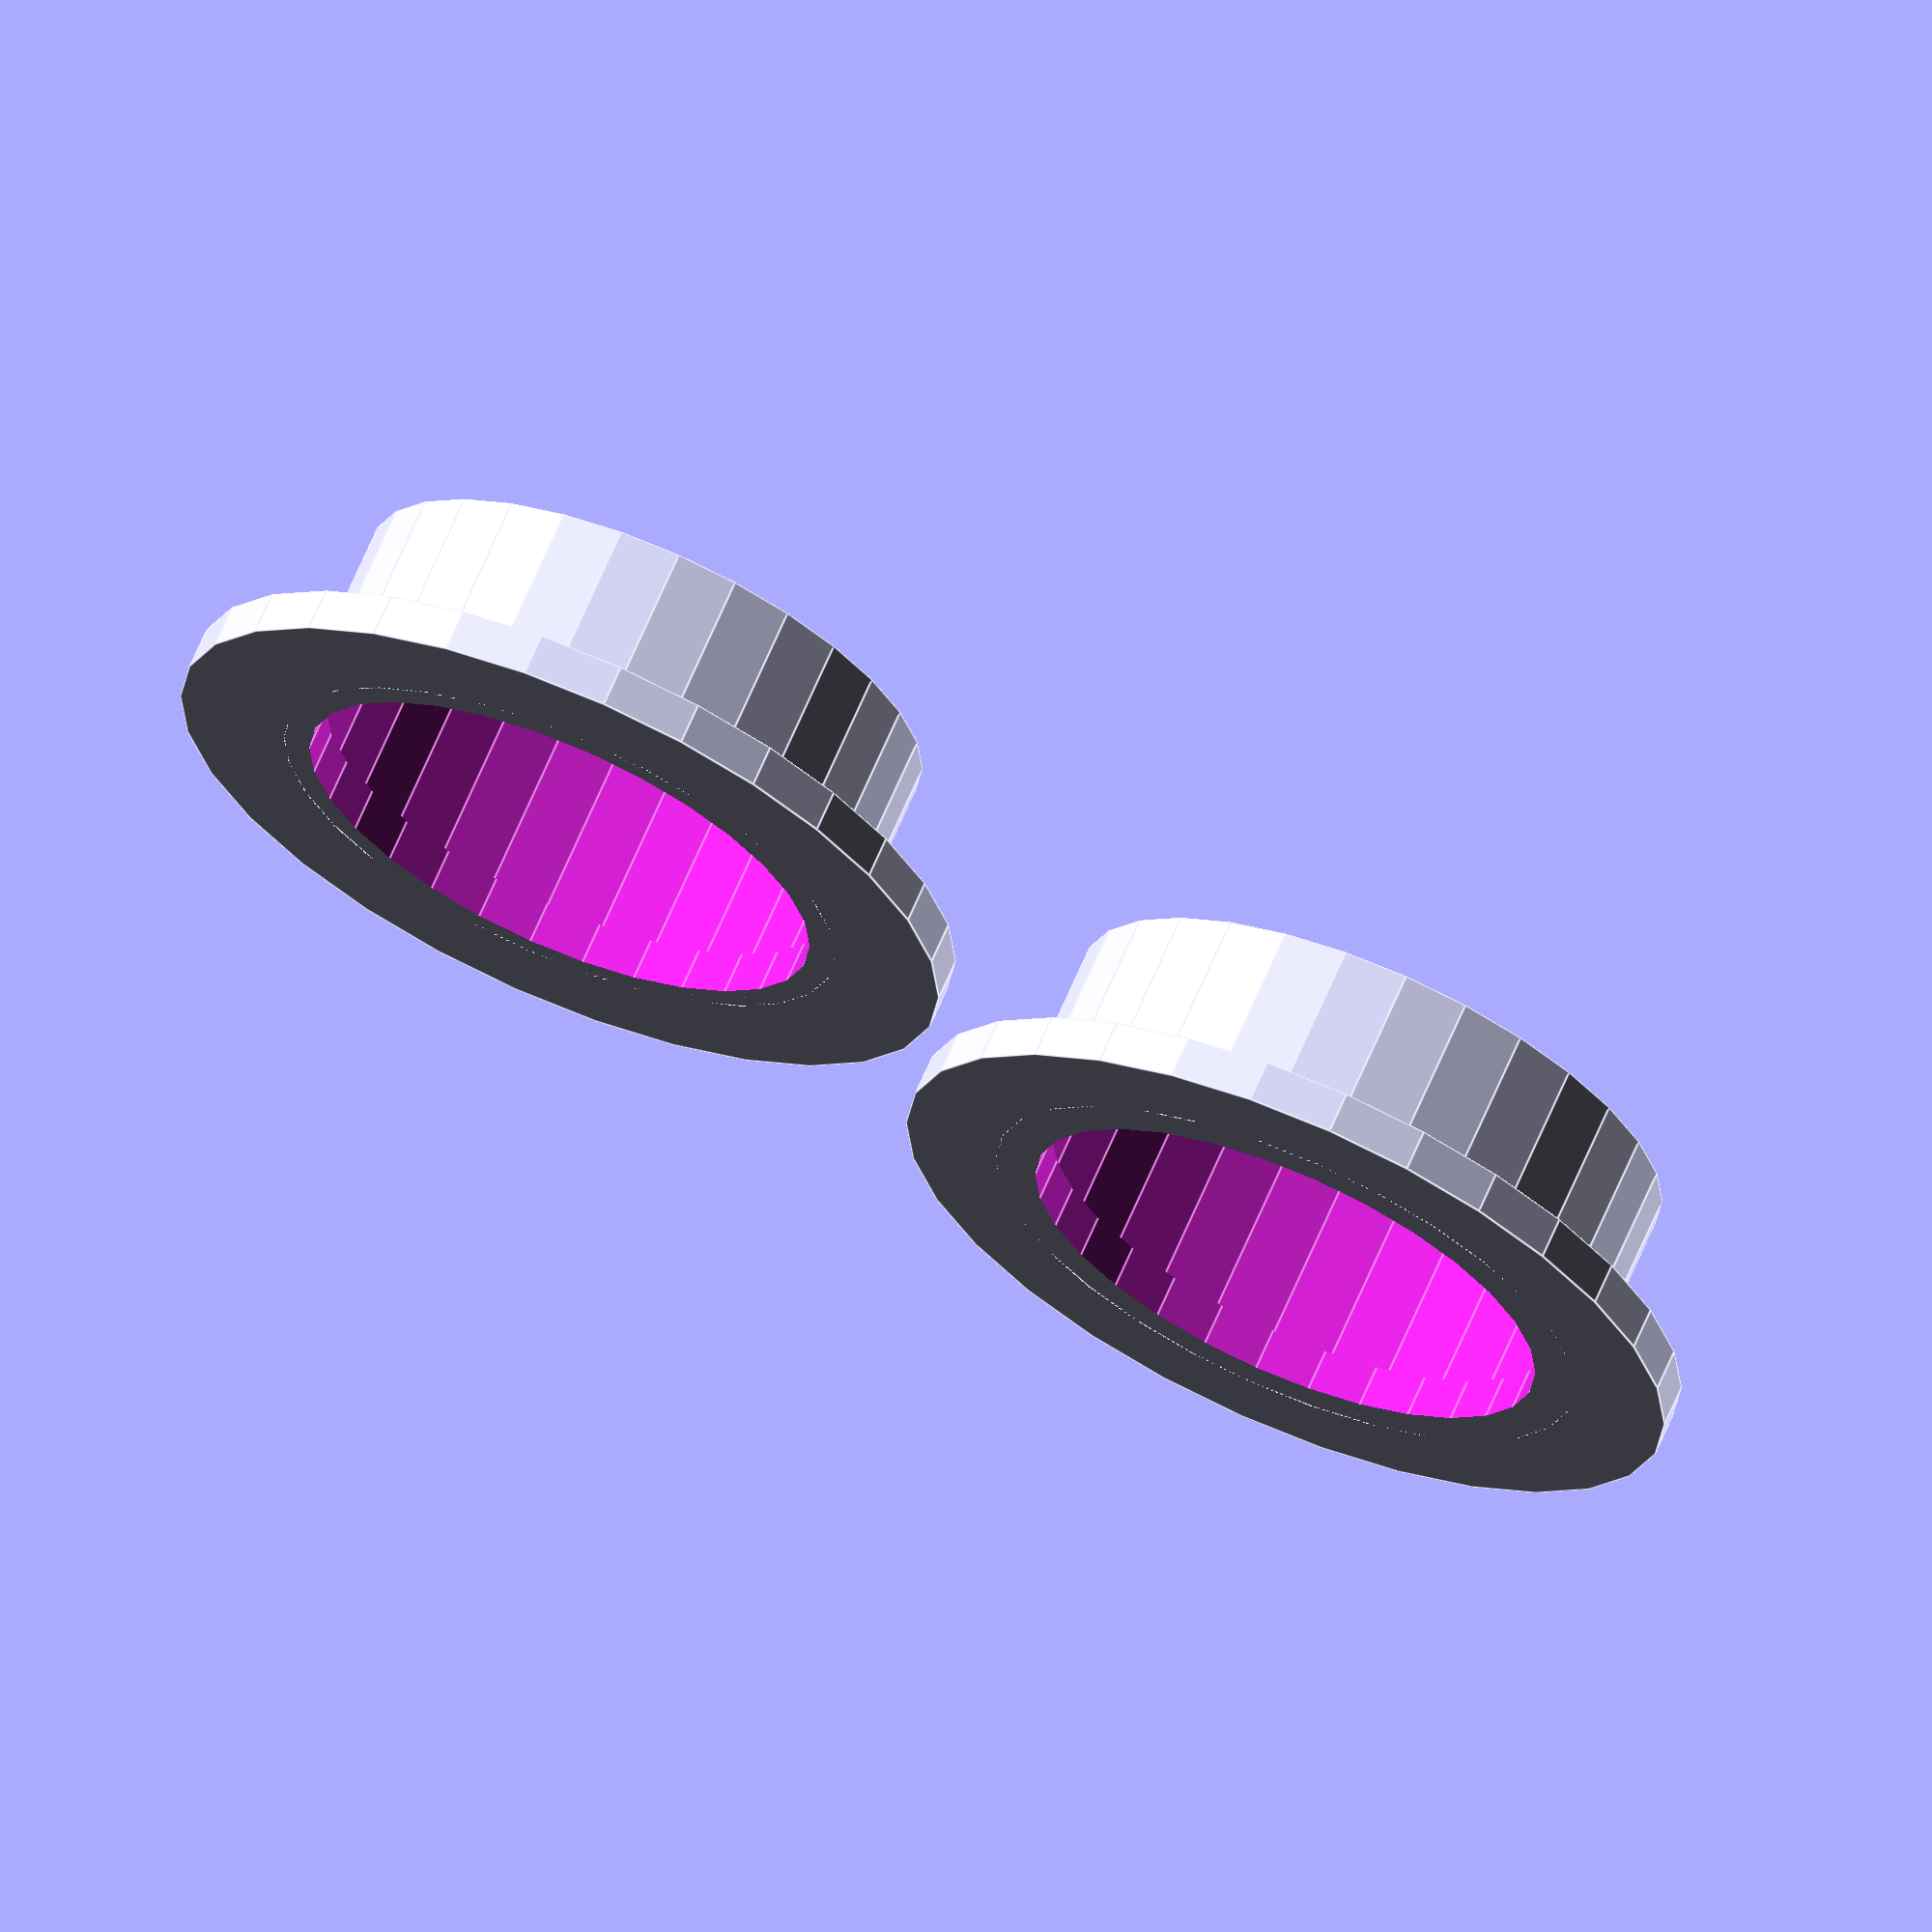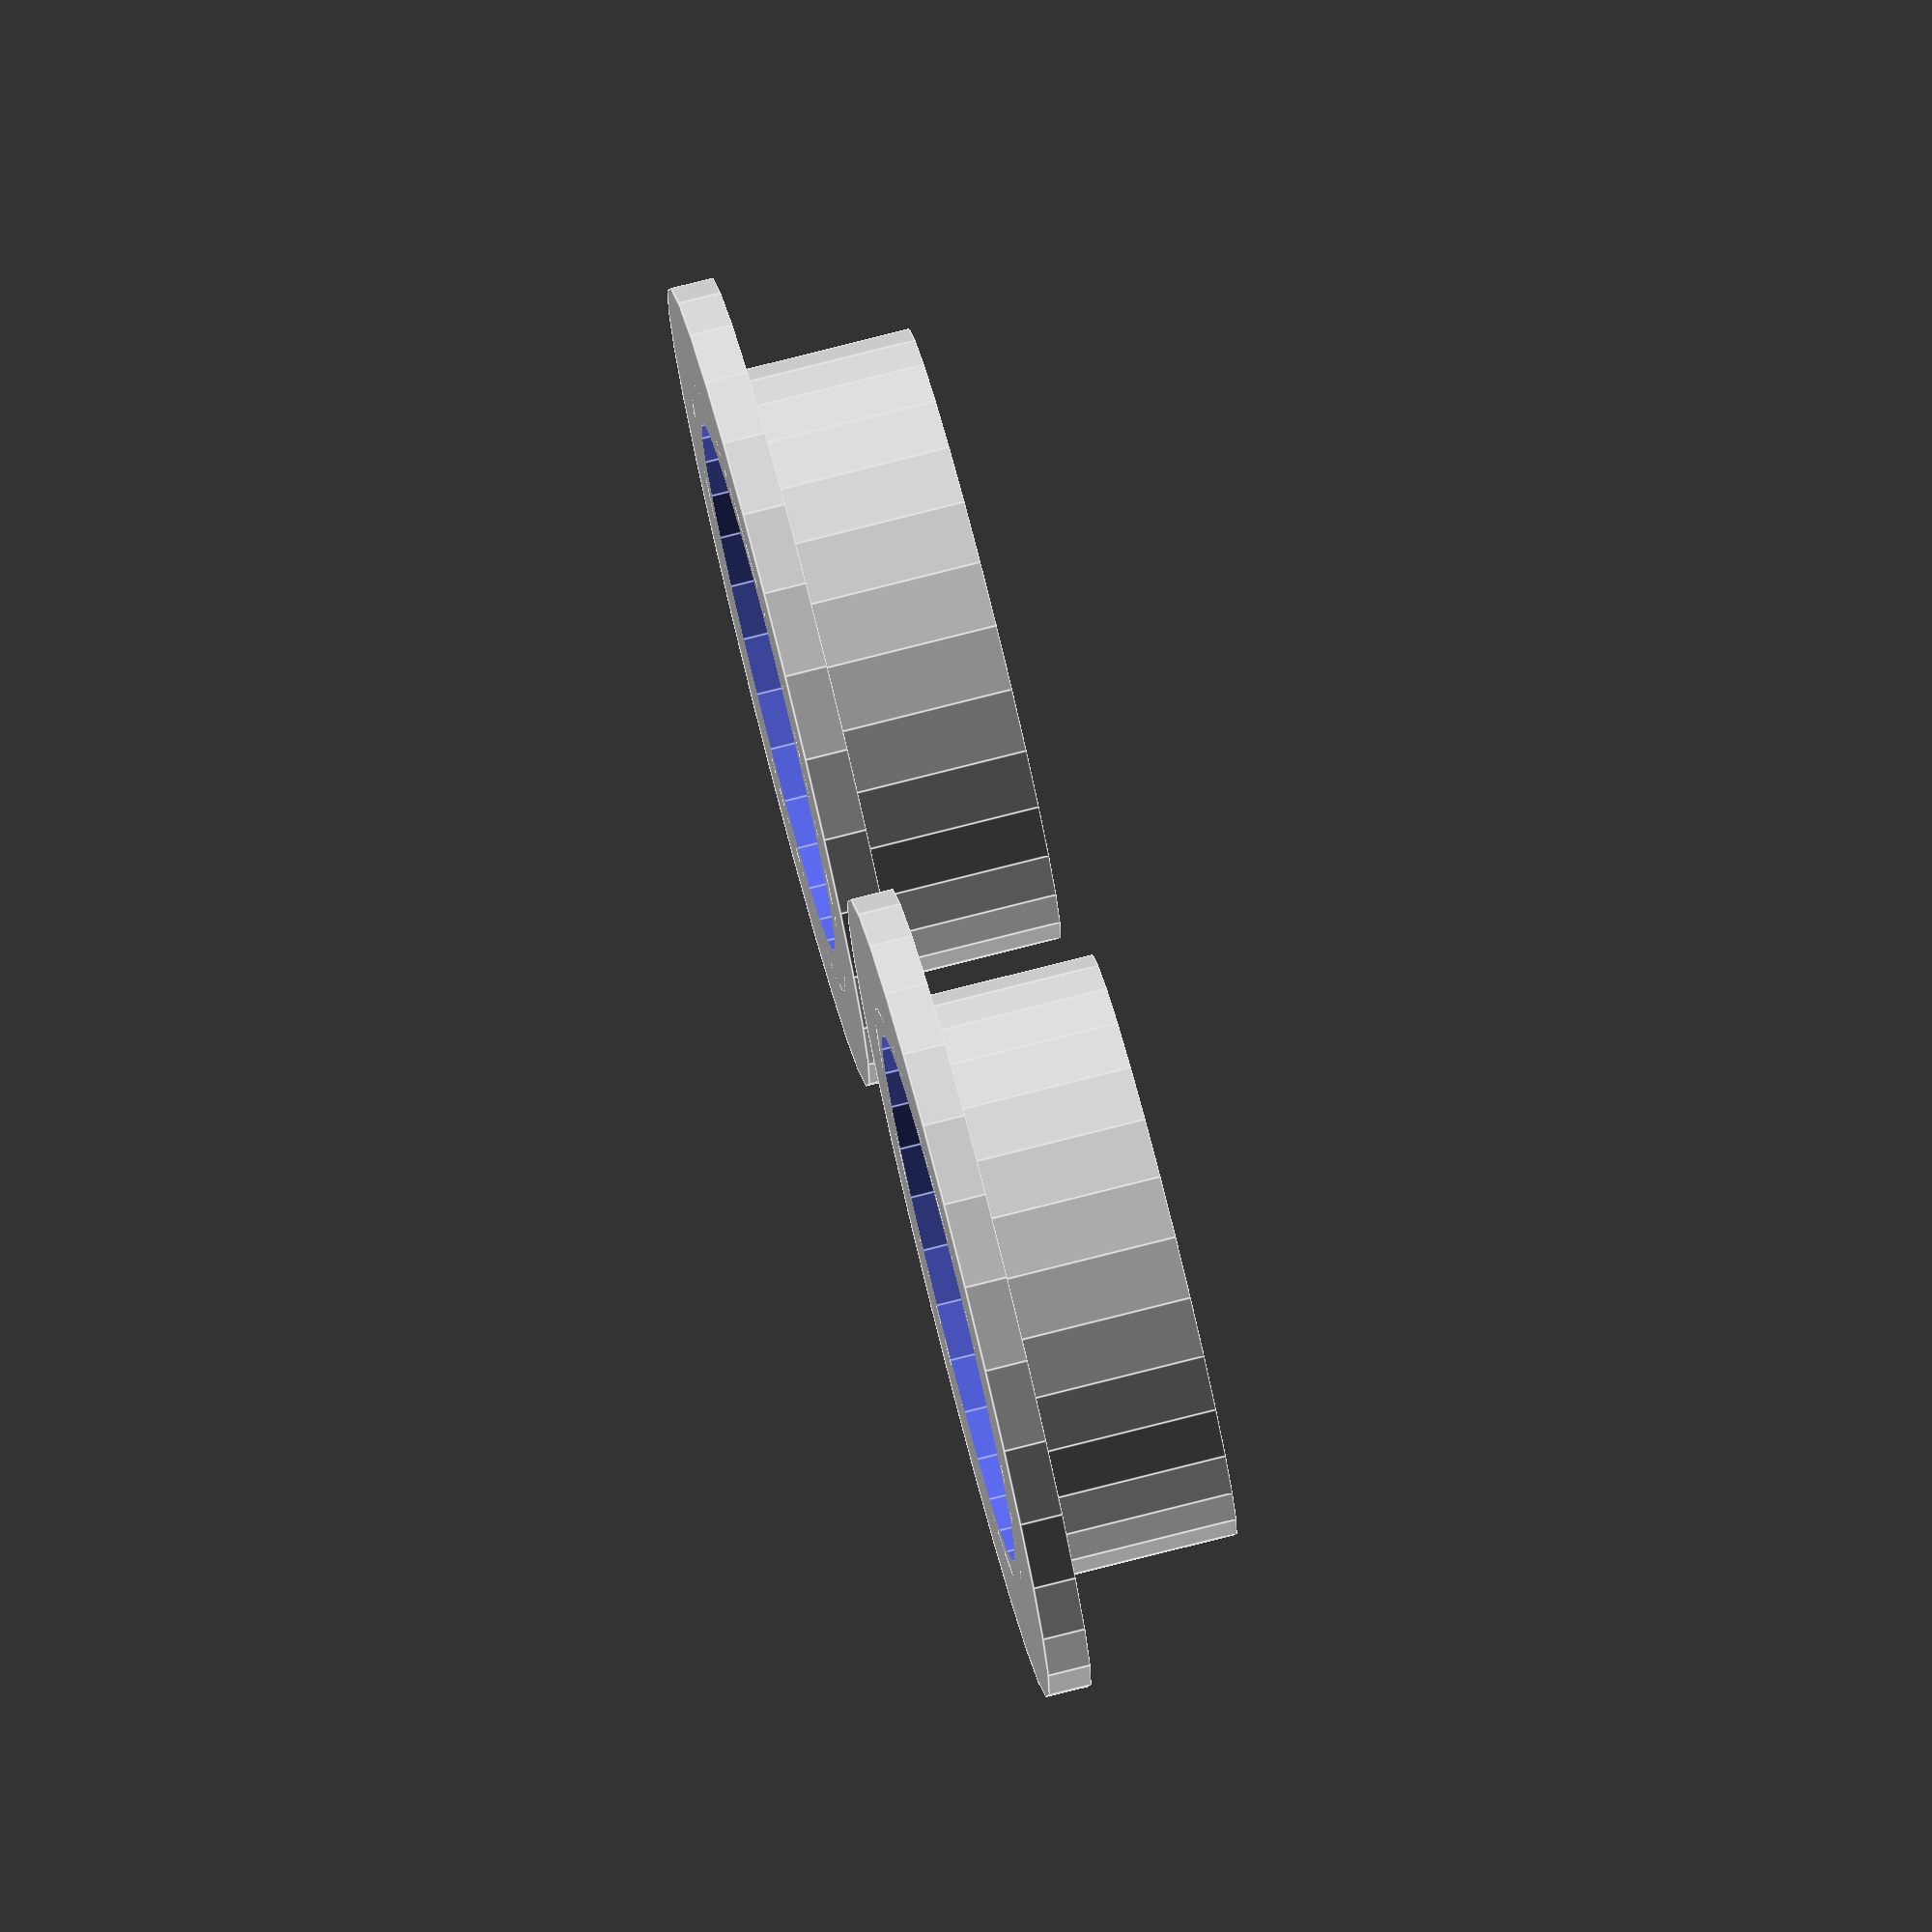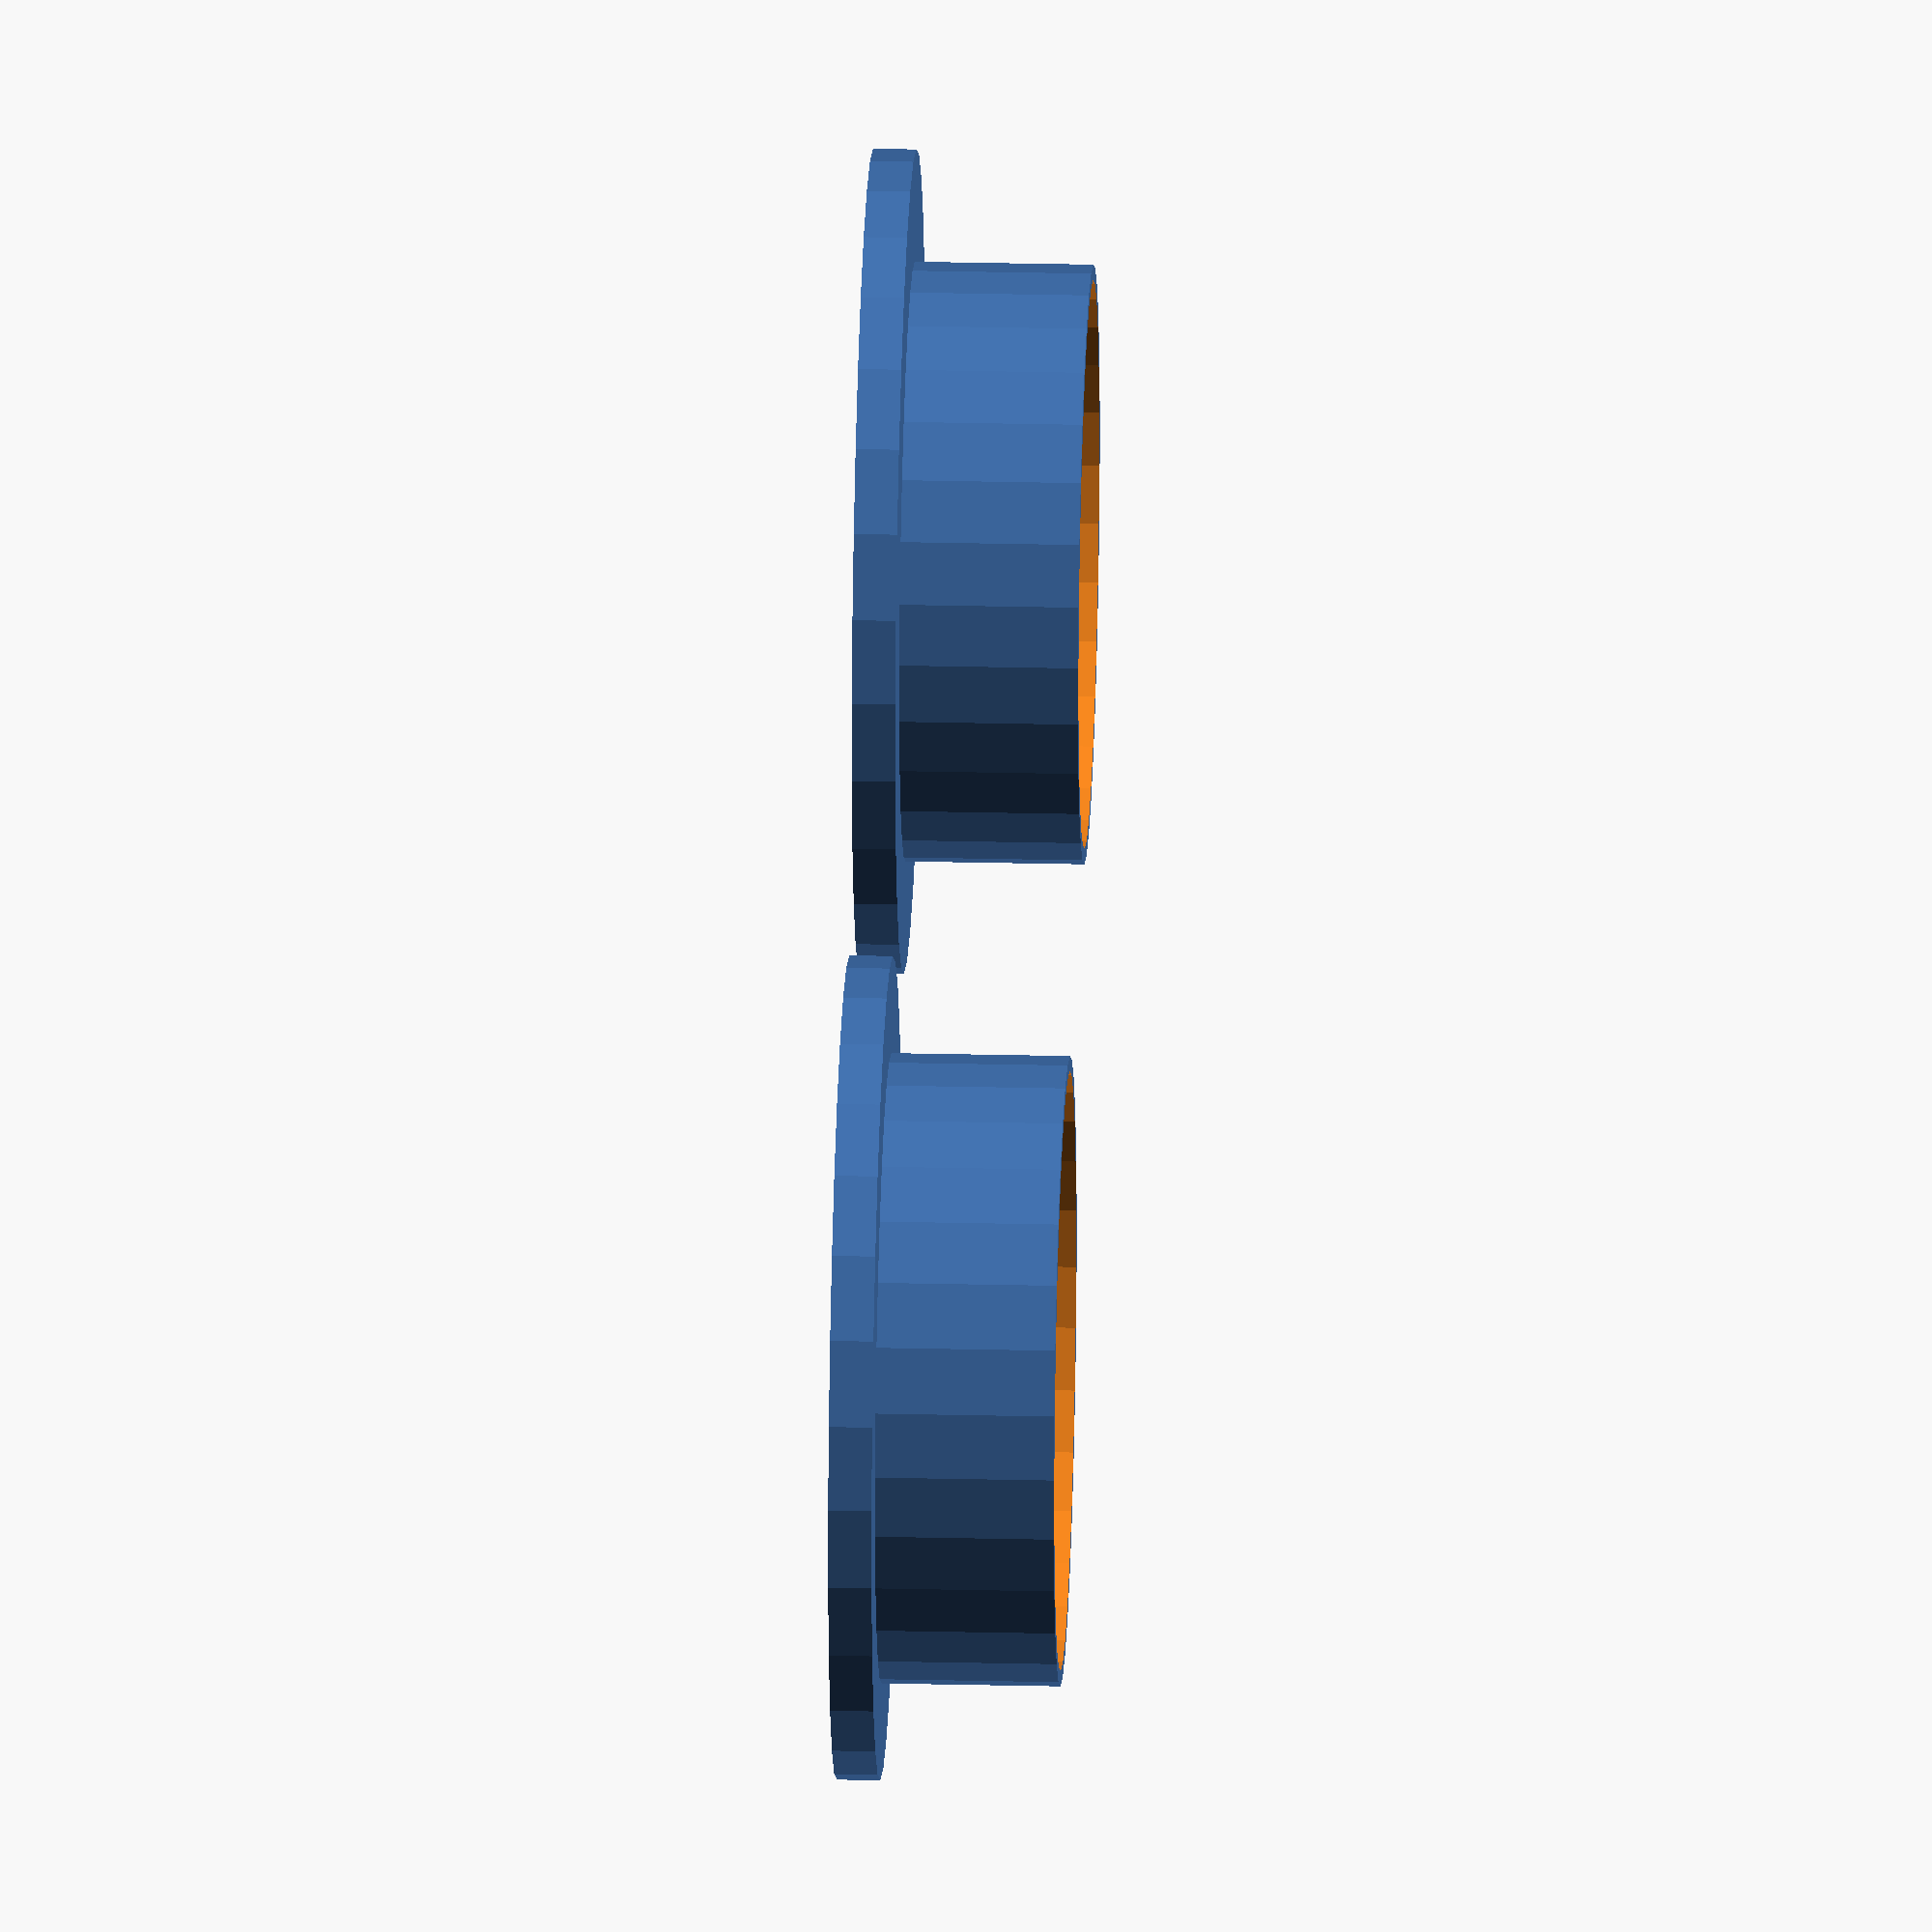
<openscad>
//PRUSAMendel
//GNUGPLv2
//GregFrost

/**
*@categoryPrinted
*/

single_layer_width=0.6;
bearing_inner=22.3;
thickness=1.7;
height=7+thickness;
wall_ascent=5;
wall_descent=0.5;

module inner()
{
	difference()
	{
		cylinder(r=bearing_inner/2+single_layer_width,h=height);
		translate([0,0,-1])
		cylinder(r=bearing_inner/2,h=height+2);
	}

	difference()
	{
		cylinder(r=bearing_inner/2+wall_ascent,h=thickness);
		translate([0,0,-1])
		cylinder(r=bearing_inner/2-wall_descent,h=thickness+2);
	}
}

module outer()
{
	difference()
	{
		cylinder(r=bearing_inner/2+2*single_layer_width,h=height);
		translate([0,0,-1])
		cylinder(r=bearing_inner/2+single_layer_width,h=height+2);
	}

	difference()
	{
		cylinder(r=bearing_inner/2+wall_ascent,h=thickness);
		translate([0,0,-1])
		cylinder(r=bearing_inner/2-wall_descent,h=thickness+2);
	}
}

inner();

translate([34,0,0])
outer();

</openscad>
<views>
elev=113.0 azim=335.3 roll=336.9 proj=o view=edges
elev=100.8 azim=212.4 roll=284.2 proj=o view=edges
elev=333.6 azim=138.1 roll=272.1 proj=o view=wireframe
</views>
